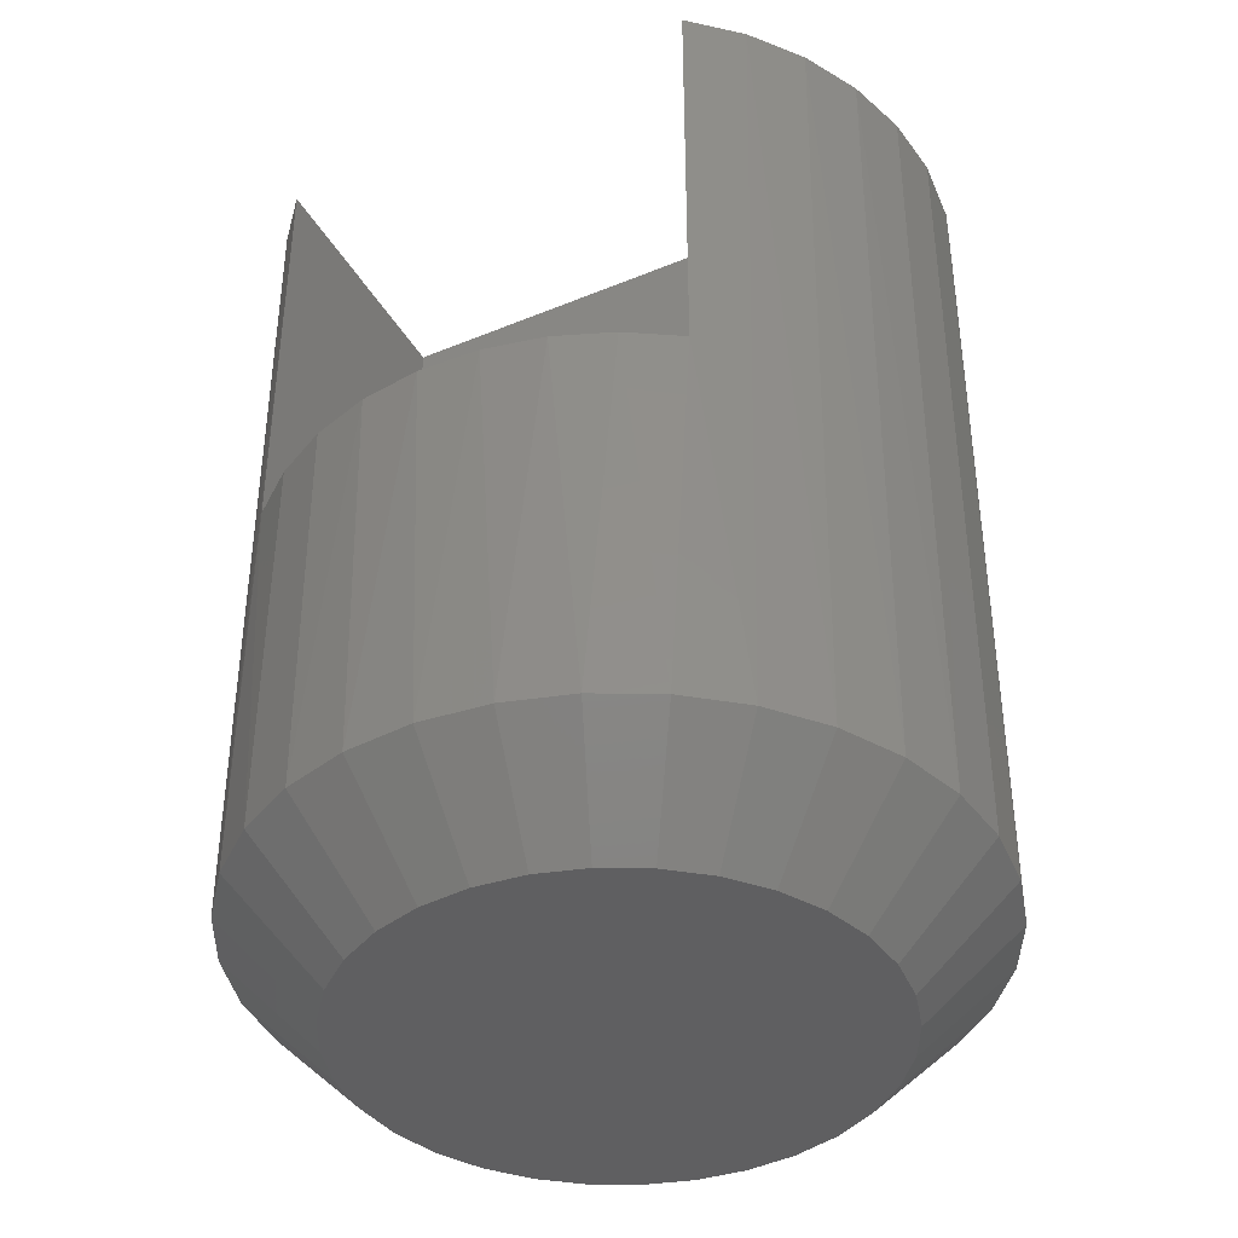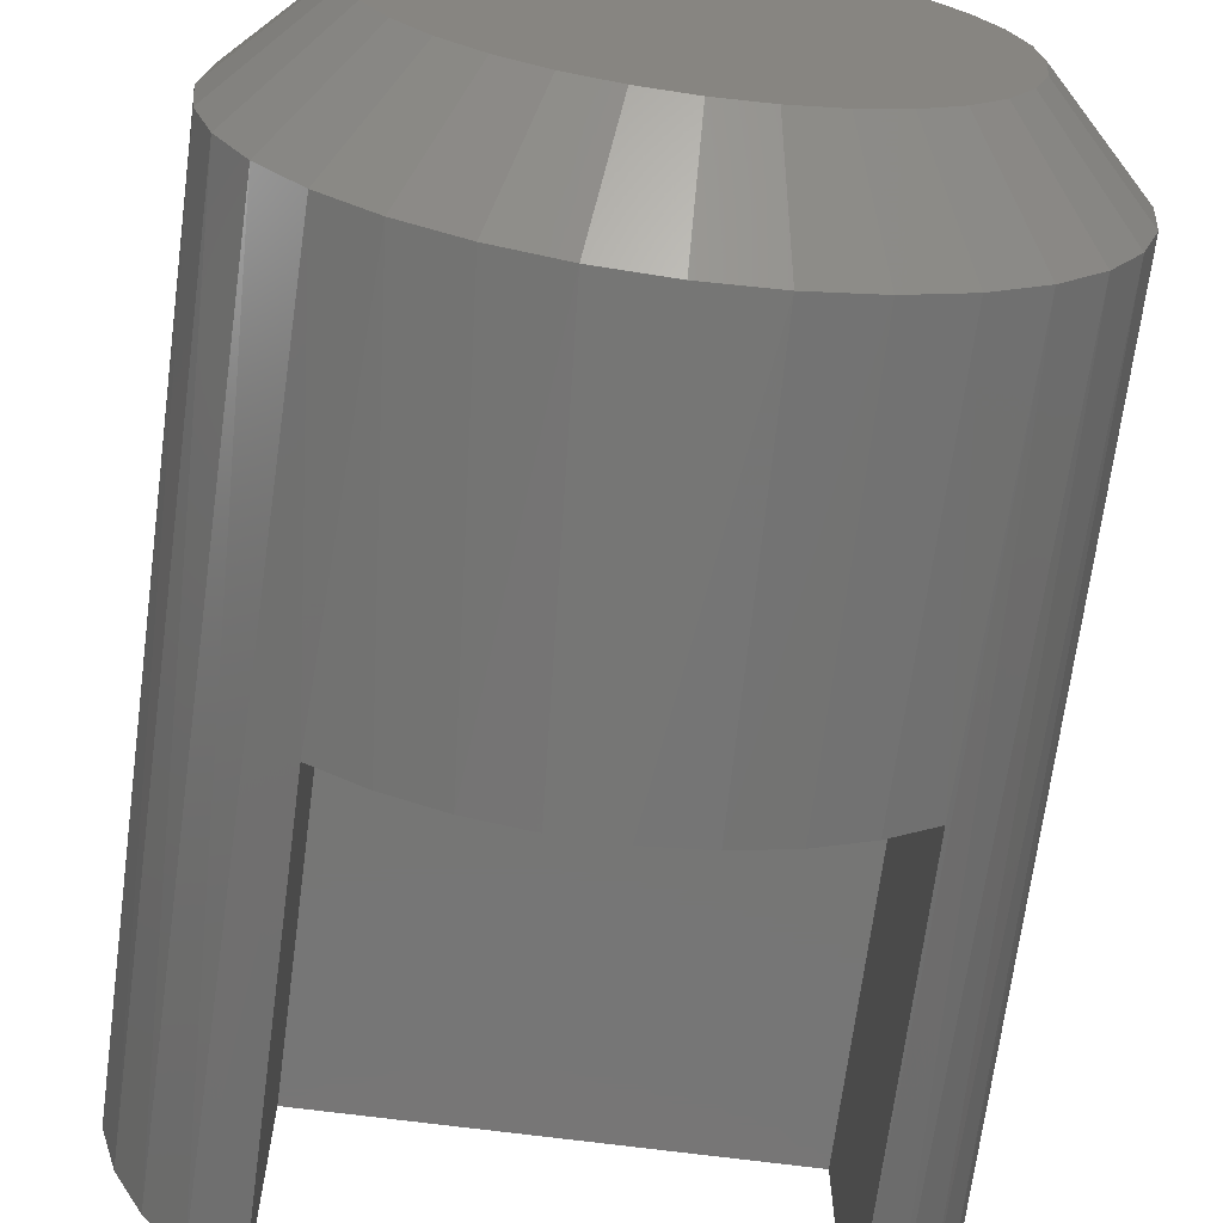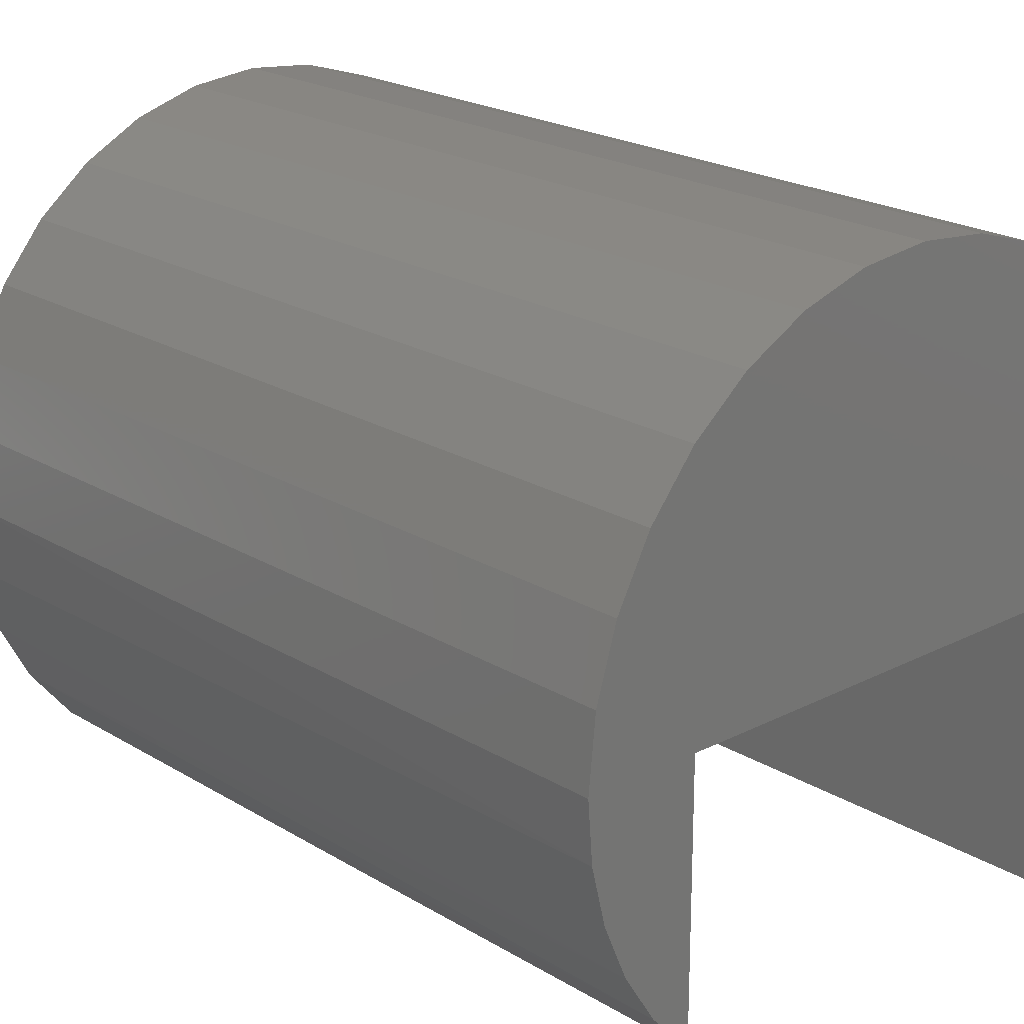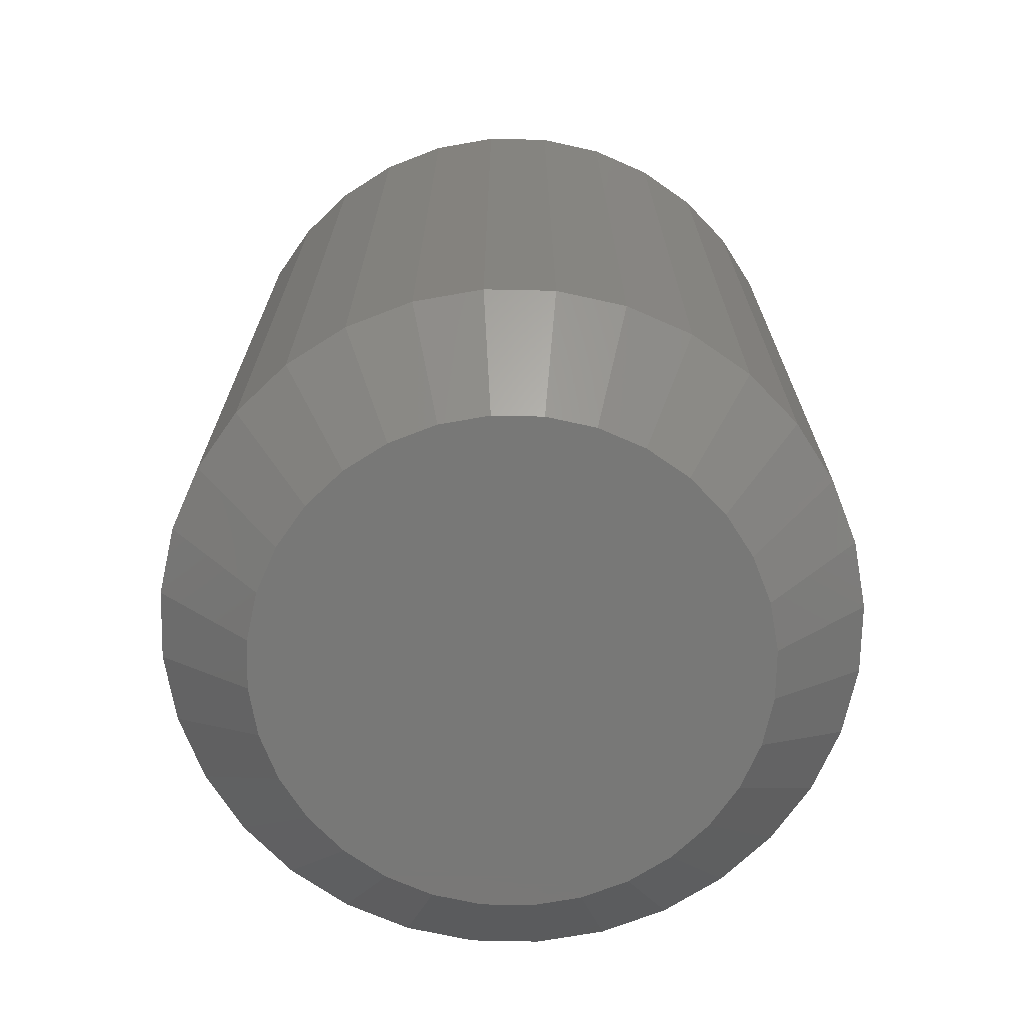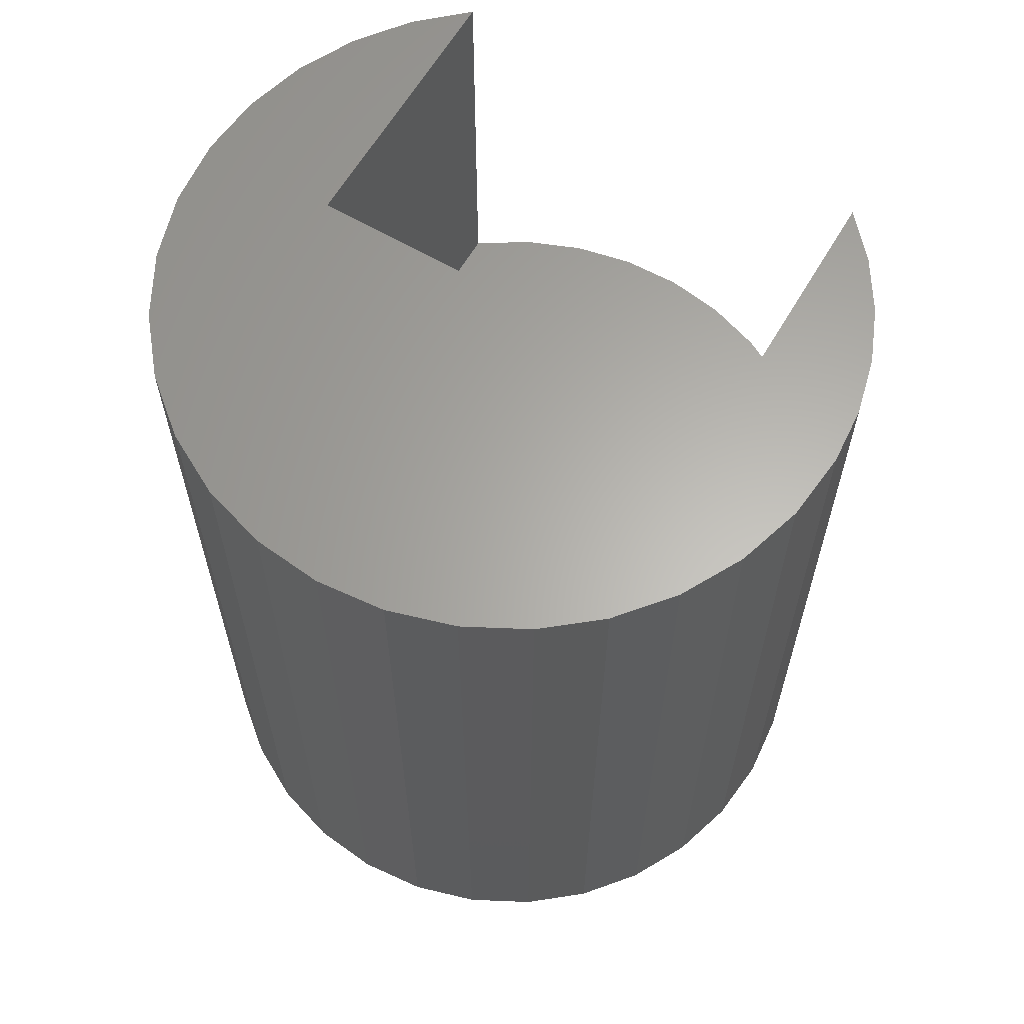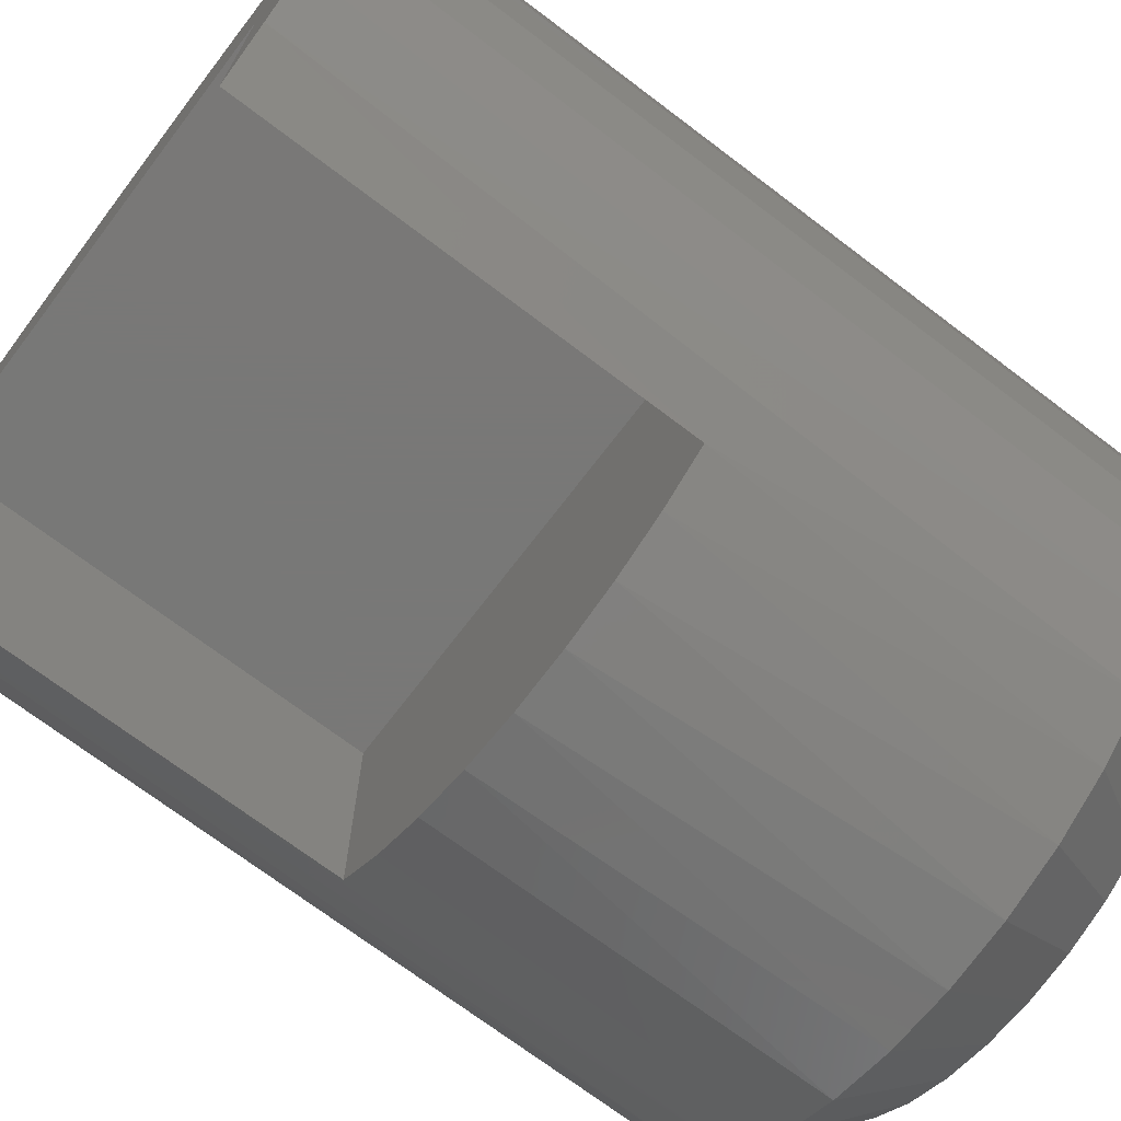
<metadata>
{"format":"stl","ext":"stl","renderer":"f3d","projection":"perspective","resolution":1024,"background":"white","views":[{"elev":-39.8,"azim":27.2,"up":"+Z"},{"elev":-68.5,"azim":172.5,"up":"+Y"},{"elev":21.1,"azim":-42.7,"up":"+Y"},{"elev":-70.9,"azim":161.9,"up":"+Z"},{"elev":63.3,"azim":-149.5,"up":"+Z"},{"elev":-71.1,"azim":52.8,"up":"+Y"}]}
</metadata>
<code>
# stl→obj: 104 verts, 204 faces
v -0.05693 -0.2777 0.3984
v -0.007605 -0.2846 0.3984
v 0.04217 -0.2828 0.3984
v 0.09088 -0.2723 0.3984
v 0.137 -0.2536 0.3984
v -0.1043 -0.2623 0.3984
v 0.1792 -0.2271 0.3984
v -0.1483 -0.2389 0.3984
v -0.1875 -0.2082 0.3984
v 0.1792 2.036e-17 0.3984
v -0.1875 0 0.3984
v 0.1792 -0.2271 0.75
v 0.1792 3.987e-17 0.75
v -0.1875 -0.2082 0.75
v -0.1875 1.952e-17 0.75
v -0.2779 3.49e-17 0.75
v -0.2741 -0.04648 0.75
v -0.2627 -0.09171 0.75
v -0.2441 -0.1345 0.75
v -0.2188 -0.1737 0.75
v 0.2865 0.05559 0.75
v 0.2703 0.109 0.75
v -0.2562 0.109 0.75
v -0.2724 0.05559 0.75
v 0.292 0 0.75
v 0.2179 -0.1917 0.75
v 0.2495 -0.1498 0.75
v 0.2729 -0.1027 0.75
v 0.2872 -0.05226 0.75
v -0.2299 0.1583 0.75
v 0.244 0.1583 0.75
v -0.1944 0.2015 0.75
v 0.2086 0.2015 0.75
v -0.1512 0.2369 0.75
v 0.1654 0.2369 0.75
v -0.102 0.2633 0.75
v 0.1161 0.2633 0.75
v -0.04852 0.2795 0.75
v 0.06266 0.2795 0.75
v 0.007072 0.285 0.75
v 0.2865 -0.05559 0.07812
v 0.2703 -0.109 0.07812
v 0.244 -0.1583 0.07812
v 0.2086 -0.2015 0.07812
v 0.1654 -0.2369 0.07812
v 0.1161 -0.2633 0.07812
v 0.06266 -0.2795 0.07812
v 0.007072 -0.285 0.07812
v -0.04852 -0.2795 0.07812
v -0.102 -0.2633 0.07812
v -0.1944 -0.2015 0.07812
v -0.2299 -0.1583 0.07812
v -0.2562 -0.109 0.07812
v -0.2724 -0.05559 0.07812
v -0.1512 -0.2369 0.07812
v 0.292 -3.229e-16 0.07812
v -0.2779 3.49e-17 0.07812
v 0.007072 0.2068 0
v 0.04742 0.2029 0
v -0.03328 0.2029 0
v -0.07208 0.1911 0
v 0.08622 0.1911 0
v 0.04742 -0.2029 0
v -0.03328 -0.2029 0
v 0.08622 -0.1911 0
v 0.007072 -0.2068 0
v -0.07208 -0.1911 0
v -0.1078 -0.172 0
v 0.122 -0.172 0
v -0.1392 -0.1462 0
v 0.1533 -0.1462 0
v -0.1649 -0.1149 0
v 0.179 -0.1149 0
v -0.184 -0.07915 0
v 0.1982 -0.07915 0
v -0.1958 -0.04035 0
v 0.2099 -0.04035 0
v -0.1998 -6.839e-17 0
v 0.2139 -5.253e-17 0
v -0.1958 0.04035 0
v 0.2099 0.04035 0
v -0.184 0.07915 0
v 0.1982 0.07915 0
v -0.1649 0.1149 0
v 0.179 0.1149 0
v -0.1392 0.1462 0
v 0.1533 0.1462 0
v -0.1078 0.172 0
v 0.122 0.172 0
v -0.2724 0.05559 0.07812
v -0.2562 0.109 0.07812
v -0.2299 0.1583 0.07812
v -0.1944 0.2015 0.07812
v -0.1512 0.2369 0.07812
v -0.102 0.2633 0.07812
v -0.04852 0.2795 0.07812
v 0.007072 0.285 0.07812
v 0.06266 0.2795 0.07812
v 0.1161 0.2633 0.07812
v 0.1654 0.2369 0.07812
v 0.2086 0.2015 0.07812
v 0.244 0.1583 0.07812
v 0.2703 0.109 0.07812
v 0.2865 0.05559 0.07812
f 1 2 3
f 3 4 1
f 1 4 5
f 1 5 6
f 6 5 7
f 6 7 8
f 8 7 9
f 9 7 10
f 9 10 11
f 7 12 10
f 10 12 13
f 14 9 15
f 15 9 11
f 11 10 15
f 15 10 13
f 15 16 17
f 15 17 18
f 15 18 19
f 15 19 20
f 15 20 14
f 21 22 23
f 21 23 24
f 21 24 16
f 21 16 15
f 21 15 13
f 21 13 25
f 13 12 26
f 13 26 27
f 13 27 28
f 13 28 29
f 13 29 25
f 23 22 30
f 30 22 31
f 30 31 32
f 32 31 33
f 32 33 34
f 34 33 35
f 34 35 36
f 36 35 37
f 36 37 38
f 38 37 39
f 38 39 40
f 41 28 42
f 42 28 27
f 42 27 43
f 43 27 26
f 43 26 44
f 45 5 46
f 46 5 4
f 46 4 47
f 4 3 47
f 48 47 3
f 3 2 48
f 49 48 2
f 2 1 49
f 50 49 1
f 14 20 51
f 51 20 52
f 52 20 19
f 52 19 53
f 19 18 53
f 54 53 18
f 9 14 51
f 9 51 55
f 9 55 8
f 7 5 45
f 7 45 44
f 7 44 26
f 7 26 12
f 56 25 41
f 41 25 29
f 41 29 28
f 8 55 6
f 6 55 50
f 6 50 1
f 16 57 17
f 17 57 54
f 17 54 18
f 58 59 60
f 61 60 59
f 62 61 59
f 63 64 65
f 66 64 63
f 64 67 65
f 65 67 68
f 65 68 69
f 69 68 70
f 69 70 71
f 71 70 72
f 71 72 73
f 73 72 74
f 73 74 75
f 75 74 76
f 75 76 77
f 77 76 78
f 77 78 79
f 79 78 80
f 79 80 81
f 81 80 82
f 81 82 83
f 83 82 84
f 83 84 85
f 85 84 86
f 85 86 87
f 87 86 88
f 87 88 89
f 89 88 61
f 89 61 62
f 57 16 90
f 90 16 24
f 90 24 91
f 91 24 23
f 91 23 92
f 92 23 30
f 92 30 93
f 93 30 32
f 93 32 94
f 94 32 34
f 94 34 95
f 95 34 36
f 95 36 96
f 96 36 38
f 96 38 97
f 97 38 40
f 97 40 98
f 98 40 39
f 98 39 99
f 99 39 37
f 99 37 100
f 100 37 35
f 100 35 101
f 101 35 33
f 101 33 102
f 102 33 31
f 102 31 103
f 103 31 22
f 103 22 104
f 104 22 21
f 104 21 56
f 56 21 25
f 97 59 58
f 58 96 97
f 89 100 87
f 87 100 101
f 87 101 85
f 85 101 102
f 85 102 83
f 83 102 103
f 83 103 81
f 81 103 104
f 81 104 79
f 79 104 56
f 94 88 93
f 93 88 86
f 93 86 92
f 92 86 84
f 92 84 91
f 91 84 82
f 91 82 90
f 90 82 80
f 90 80 57
f 57 80 78
f 100 89 99
f 99 89 62
f 99 62 98
f 98 62 59
f 98 59 97
f 88 94 61
f 61 94 95
f 61 95 60
f 60 95 96
f 60 96 58
f 48 64 66
f 66 47 48
f 68 55 70
f 70 55 51
f 70 51 72
f 72 51 52
f 72 52 74
f 74 52 53
f 74 53 76
f 76 53 54
f 76 54 78
f 78 54 57
f 45 69 44
f 44 69 71
f 44 71 43
f 43 71 73
f 43 73 42
f 42 73 75
f 42 75 41
f 41 75 77
f 41 77 56
f 56 77 79
f 55 68 50
f 50 68 67
f 50 67 49
f 49 67 64
f 49 64 48
f 69 45 65
f 65 45 46
f 65 46 63
f 63 46 47
f 63 47 66

</code>
